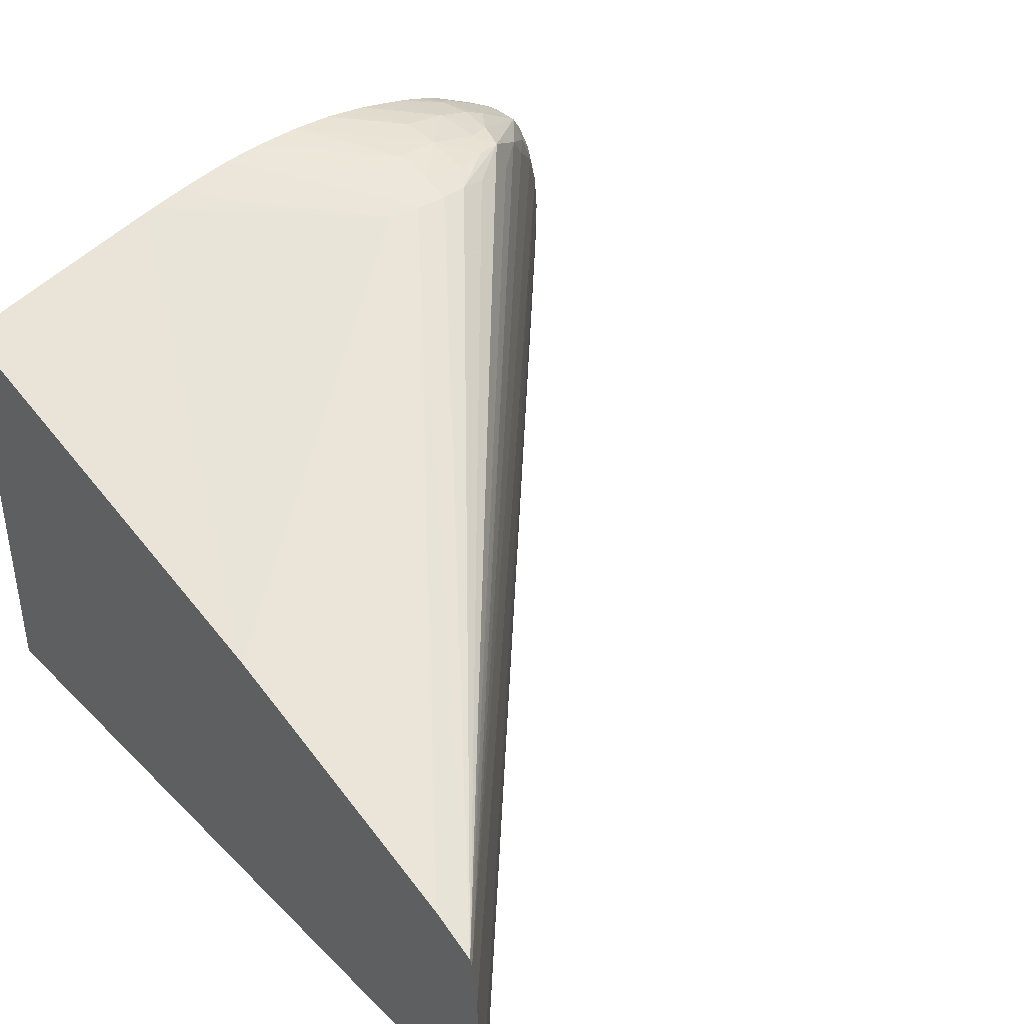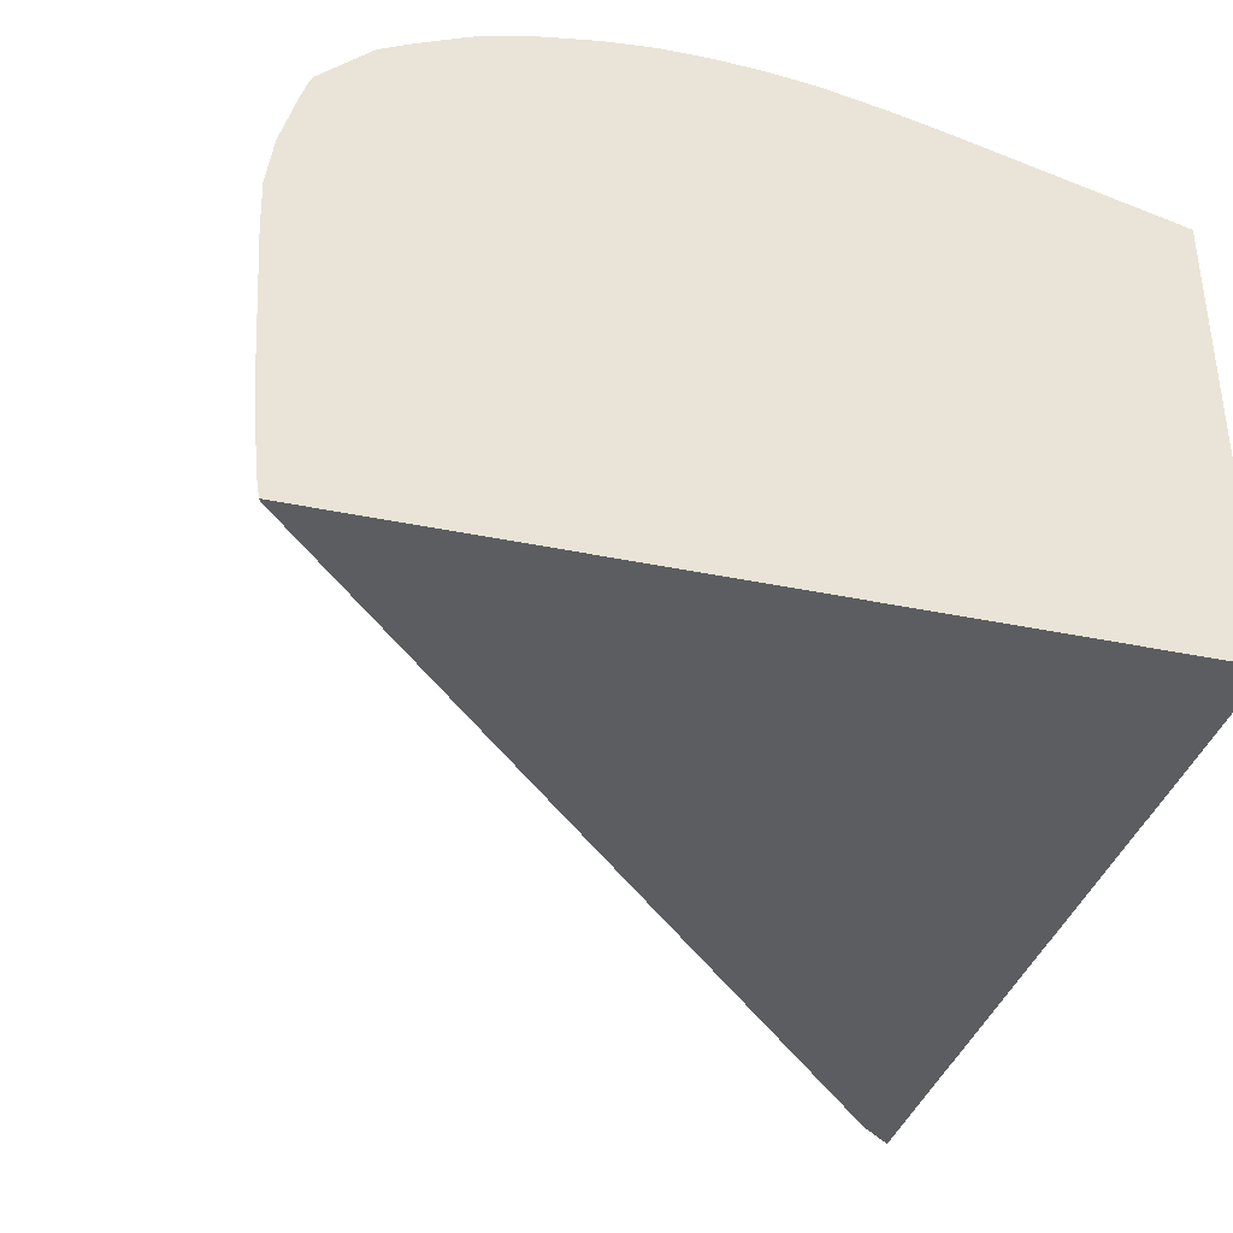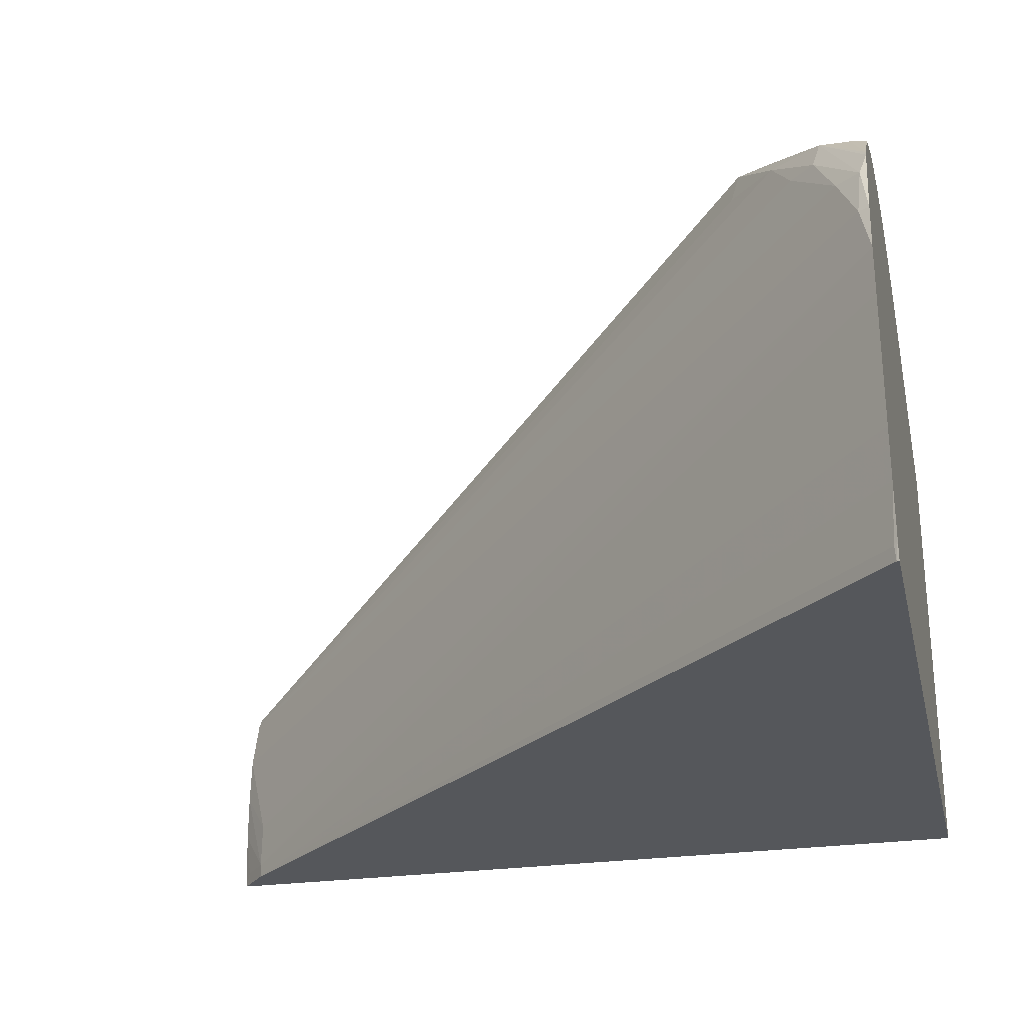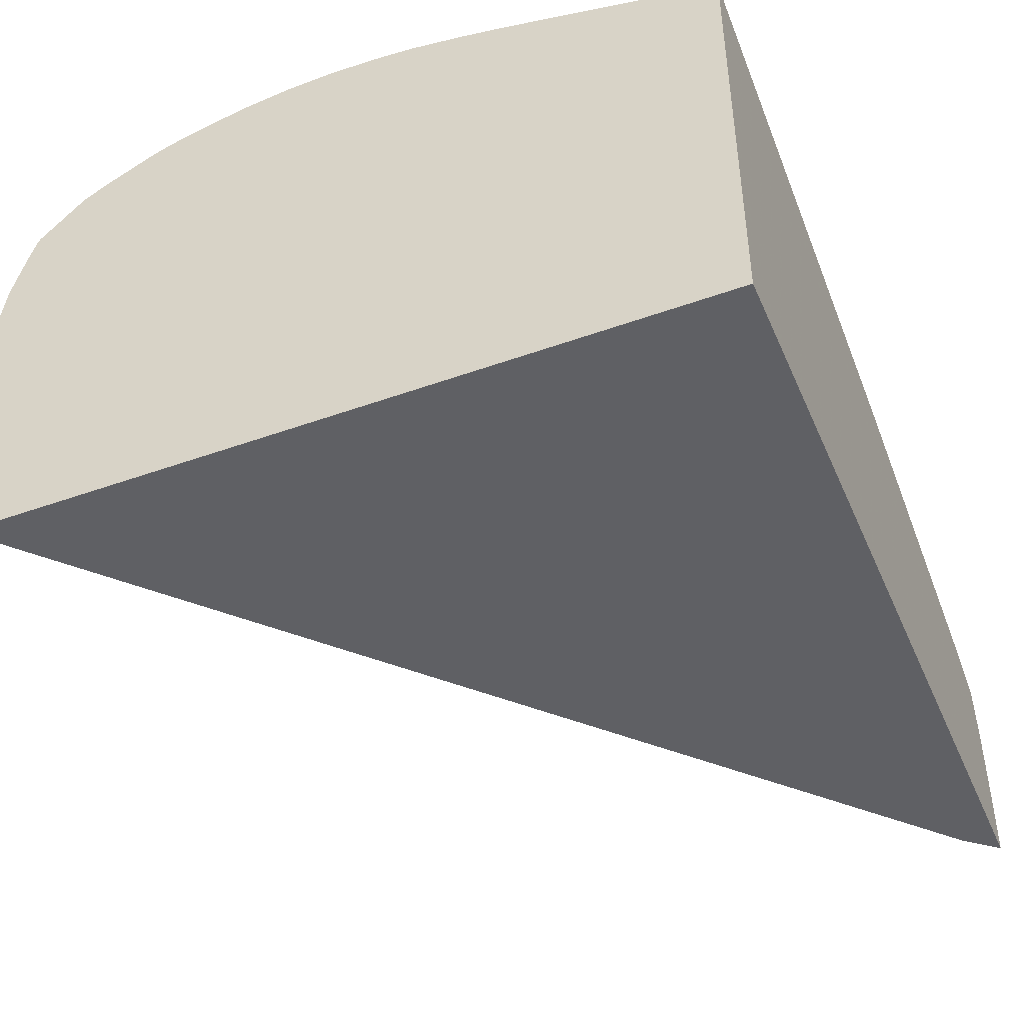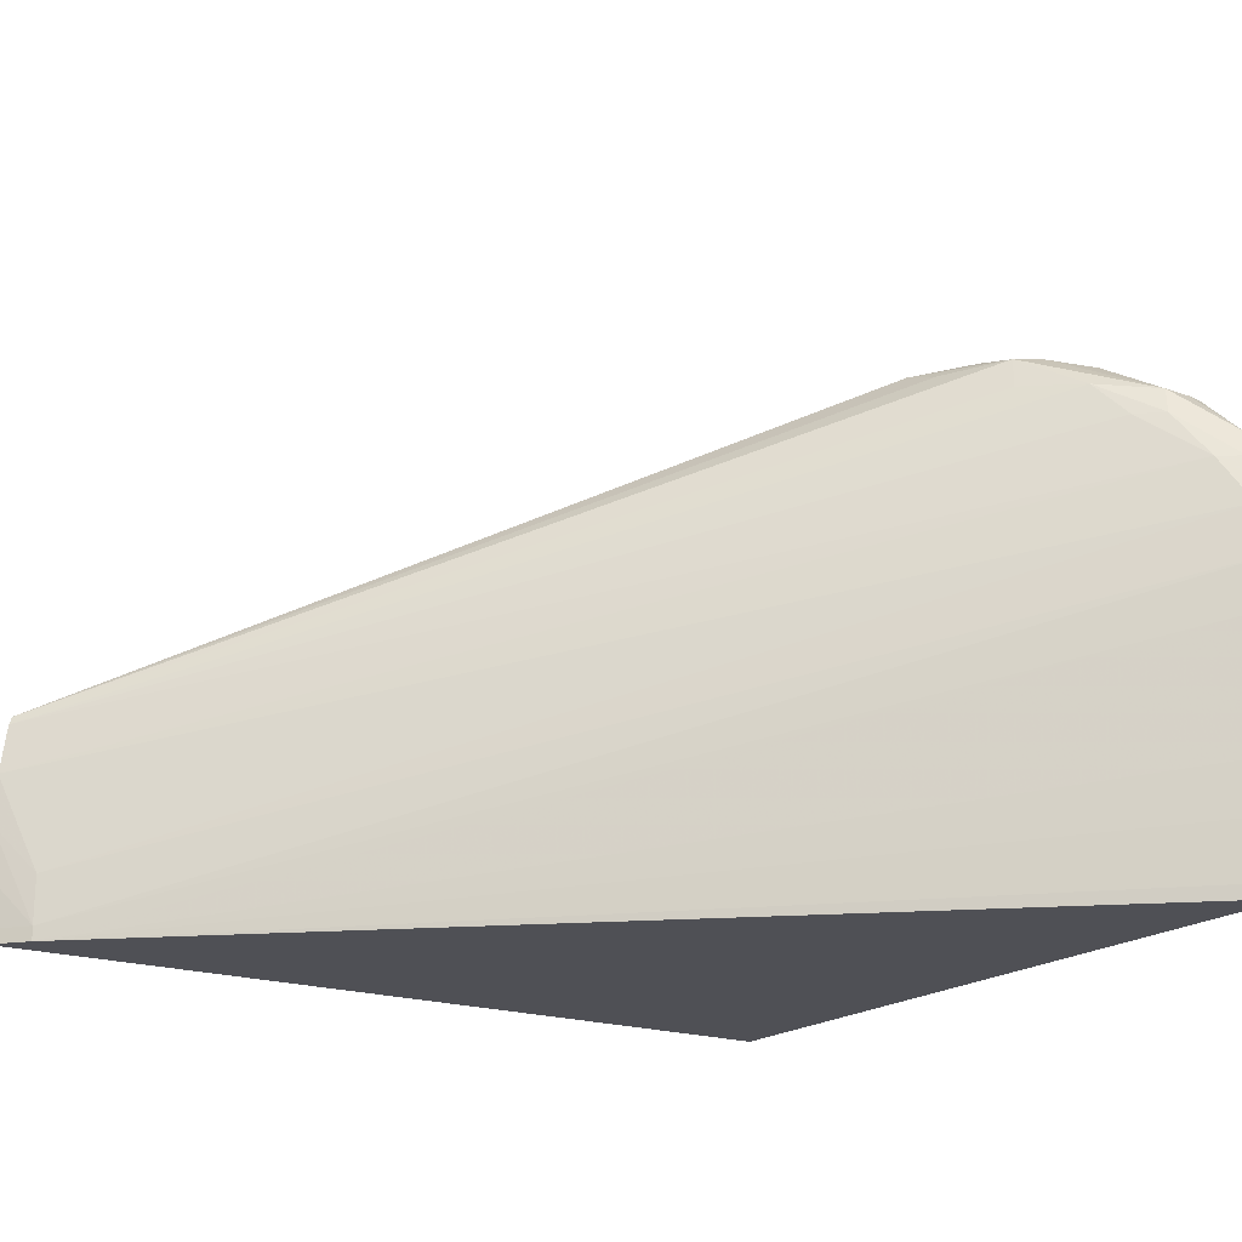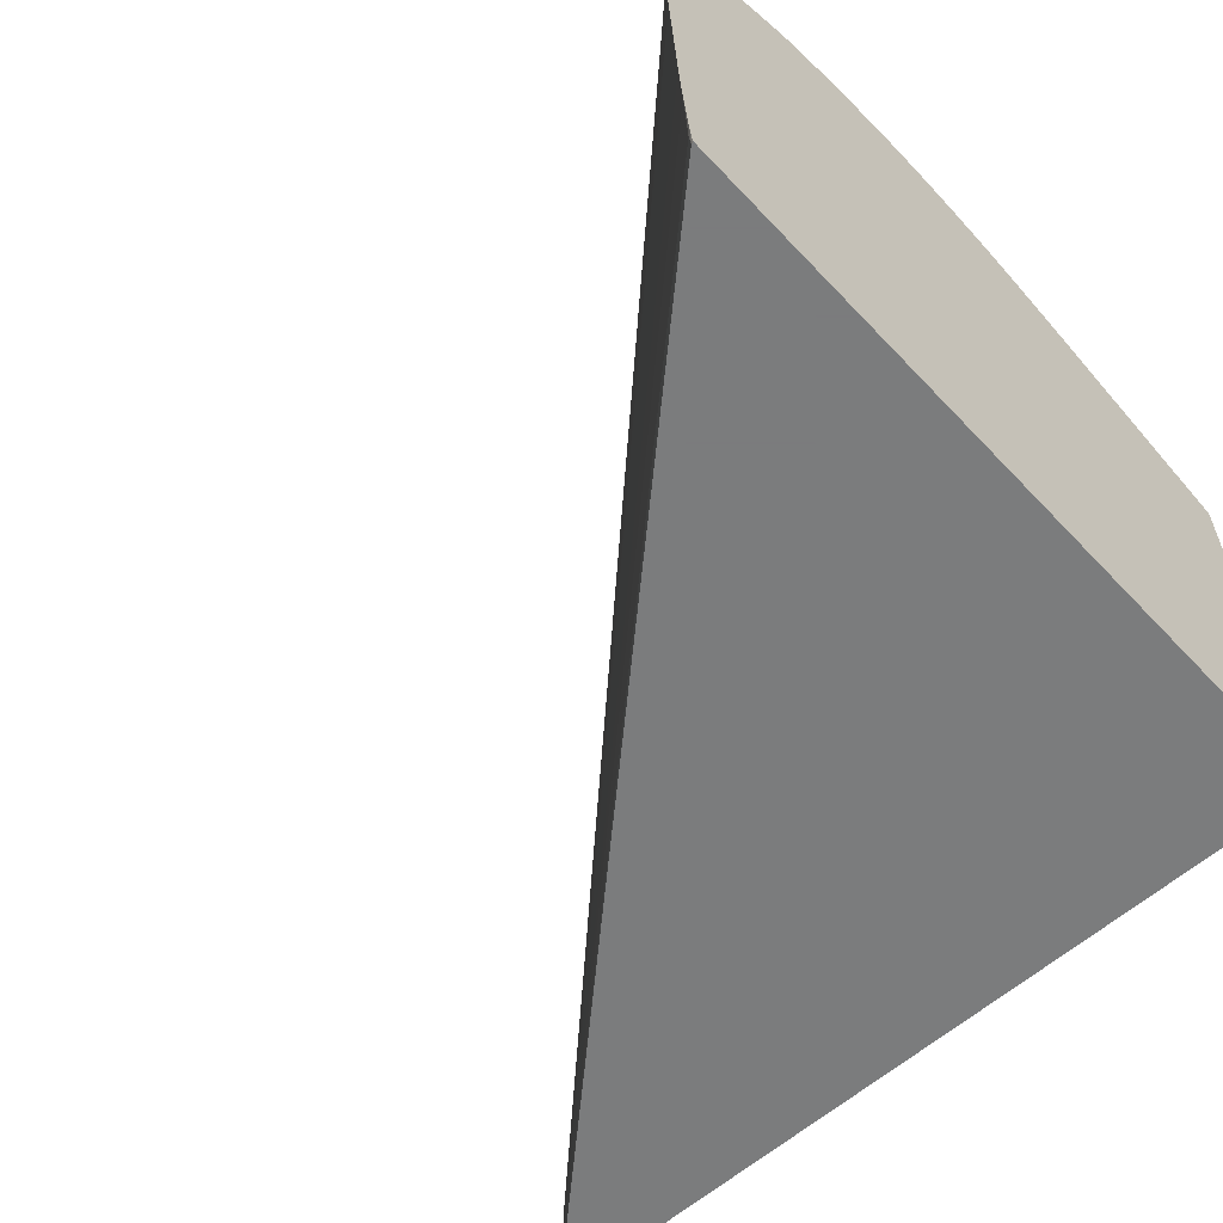
<metadata>
{"format":"obj","ext":"obj","renderer":"f3d","projection":"perspective","resolution":1024,"background":"white","views":[{"elev":39.5,"azim":-129.8,"up":"+Y"},{"elev":-36.5,"azim":74.7,"up":"+Y"},{"elev":-26.4,"azim":12.8,"up":"+Y"},{"elev":-45.0,"azim":112.6,"up":"+Y"},{"elev":-19.3,"azim":-33.5,"up":"+Y"},{"elev":-58.6,"azim":42.7,"up":"+Y"}]}
</metadata>
<code>
v -0.01553 -0.01039 0.03295
v -0.01551 -0.009387 0.03295
v -0.01553 -0.01136 0.03295
v -0.01489 -0.01235 0.03367
v -0.01489 -0.01136 0.03366
v -0.01537 -0.0084 0.03295
v 0.001599 -0.005436 0.04882
v 0.00118 -0.004447 0.0483
v -0.0155 -0.01235 0.03295
v -0.01537 -0.01235 0.03311
v -0.01549 -0.01264 0.03295
v -0.01488 -0.01264 0.03366
v 0.001815 -0.007411 0.04905
v 0.001815 -0.006424 0.04907
v -0.01532 -0.00824 0.03295
v 0.0002454 -0.00346 0.04722
v -0.0001758 -0.002738 0.04663
v 0.001815 -0.005445 0.04894
v 0.001674 -0.004447 0.04864
v 0.0007397 -0.00346 0.04767
v -0.0155 -0.01244 0.03295
v -0.01549 -0.01264 0.03295
v 0.001762 -0.01264 0.04862
v 0.001742 -0.01235 0.04865
v 0.001815 -0.01116 0.04882
v 0.001815 -0.01009 0.0489
v -0.002102 -0.00192 0.04299
v -0.002085 -0.001934 0.04228
v -0.01433 -0.007802 0.03295
v -0.001118 -0.002646 0.04561
v -0.0009758 -0.001987 0.04545
v -0.001864 -0.002126 0.04427
v -0.002037 -0.001944 0.04361
v 0.0008773 -0.002899 0.0475
v 0.001815 -0.004438 0.04866
v 0.001815 -0.003963 0.0485
v 0.001815 -0.01264 0.03295
v 0.001815 -0.01264 0.04865
v 0.001815 -0.01226 0.04871
v -0.001484 -0.001752 0.04299
v -0.009387 -0.00621 0.03295
v -0.001512 -0.001861 0.04197
v -0.001862 -0.002 0.04162
v -0.0003167 -0.001904 0.04564
v -0.0005851 -0.001792 0.04506
v -0.001207 -0.001883 0.04479
v -0.001514 -0.00183 0.04395
v 0.0004934 -0.002094 0.04622
v 0.001815 -0.003906 0.04847
v 0.001815 -0.003862 0.04845
v 0.001482 -0.002902 0.04751
v 0.001815 -0.003258 0.03295
v -0.0004951 -0.001607 0.04398
v -0.0004951 -0.001603 0.04299
v -0.0004951 -0.001684 0.042
v -0.008176 -0.005826 0.03295
v 0.001482 -0.001612 0.04002
v 0.001815 -0.001604 0.03969
v 0.001815 -0.001737 0.039
v 0.001815 -0.001818 0.03859
v 0.0007312 -0.001913 0.03928
v 0.001815 -0.002013 0.03774
v 0.001815 -0.002059 0.03755
v 0.0004934 -0.001879 0.04573
v 0.0004934 -0.00169 0.04496
v 0.001482 -0.002551 0.04694
v 0.001546 -0.0021 0.04596
v 0.001259 -0.00192 0.04563
v 0.001815 -0.002931 0.04748
v 0.001815 -0.002185 0.03706
v 0.0004934 -0.001566 0.04398
v 0.001815 -0.001466 0.04265
v 0.0004934 -0.001532 0.04299
v 0.001482 -0.001461 0.042
v 0.001815 -0.001442 0.04167
v 0.001815 -0.001473 0.04101
v 0.001815 -0.00149 0.04068
v 0.001815 -0.00156 0.04002
v 0.001815 -0.001792 0.04473
v 0.001815 -0.001643 0.04398
v 0.001815 -0.00158 0.04364
v 0.001815 -0.002637 0.04694
v 0.001815 -0.00217 0.04596
v 0.001815 -0.002088 0.04575
v 0.001815 -0.00202 0.04557
v 0.001815 -0.001945 0.04531
v 0.001815 -0.001847 0.04495
v 0.001815 -0.001502 0.04299
v 0.001482 -0.001491 0.04299
v 0.001815 -0.001446 0.042
f 42 55 57
f 40 53 54
f 34 50 51
f 40 54 55
f 40 55 42
f 41 43 56
f 34 51 48
f 40 47 53
f 43 61 62
f 42 58 43
f 43 58 59
f 43 59 60
f 43 60 61
f 43 62 63
f 43 63 56
f 44 64 65
f 34 49 50
f 44 48 64
f 42 57 58
f 34 36 49
f 24 39 25
f 33 47 40
f 19 35 36
f 44 65 45
f 19 36 34
f 19 34 20
f 23 38 39
f 23 39 24
f 27 33 40
f 27 40 28
f 34 48 44
f 28 41 29
f 28 42 43
f 28 43 41
f 31 34 44
f 31 44 45
f 31 45 46
f 31 46 33
f 31 33 32
f 33 46 47
f 28 40 42
f 45 65 53
f 68 85 86
f 46 53 47
f 65 79 80
f 65 80 81
f 65 81 71
f 66 82 67
f 67 82 83
f 67 83 84
f 67 84 85
f 67 85 68
f 65 68 79
f 68 86 87
f 71 81 88
f 71 88 89
f 71 89 72
f 72 89 88
f 72 90 73
f 73 90 74
f 74 90 75
f 18 35 19
f 68 87 79
f 64 68 65
f 60 62 61
f 57 78 58
f 48 51 66
f 48 66 67
f 48 67 68
f 48 68 64
f 50 69 51
f 51 69 66
f 52 56 70
f 53 65 71
f 53 71 72
f 53 72 73
f 53 73 54
f 54 73 74
f 54 74 75
f 54 75 76
f 54 76 77
f 54 77 55
f 55 77 78
f 55 78 57
f 56 63 70
f 45 53 46
f 17 31 30
f 66 69 82
f 17 20 34
f 4 14 5
f 5 14 7
f 6 8 16
f 6 16 17
f 6 17 15
f 7 14 18
f 7 18 19
f 7 19 8
f 4 13 14
f 8 19 20
f 9 21 11
f 9 11 10
f 11 21 22
f 11 22 37
f 11 37 38
f 11 38 23
f 11 23 12
f 12 23 24
f 8 20 16
f 4 12 13
f 4 11 12
f 4 10 11
f 17 34 31
f 1 2 6
f 1 6 15
f 1 15 29
f 1 41 56
f 1 56 52
f 1 52 37
f 1 37 22
f 1 22 21
f 1 21 9
f 1 9 3
f 1 3 4
f 1 4 5
f 1 5 2
f 2 5 7
f 2 7 8
f 2 8 6
f 3 9 10
f 3 10 4
f 12 24 25
f 12 25 26
f 1 29 41
f 13 26 25
f 13 85 84
f 13 84 83
f 13 83 82
f 13 82 69
f 13 69 50
f 13 50 49
f 13 49 36
f 13 36 35
f 13 86 85
f 13 35 18
f 15 27 28
f 15 28 29
f 15 17 30
f 15 30 31
f 15 31 32
f 15 33 27
f 16 20 17
f 12 26 13
f 13 18 14
f 13 87 86
f 15 32 33
f 13 80 79
f 13 39 38
f 13 79 87
f 13 38 37
f 13 37 52
f 13 52 70
f 13 70 63
f 13 63 62
f 13 62 60
f 13 60 59
f 13 25 39
f 13 58 78
f 13 78 77
f 13 77 76
f 13 76 75
f 13 75 90
f 13 90 72
f 13 81 80
f 13 72 88
f 13 59 58
f 13 88 81

</code>
